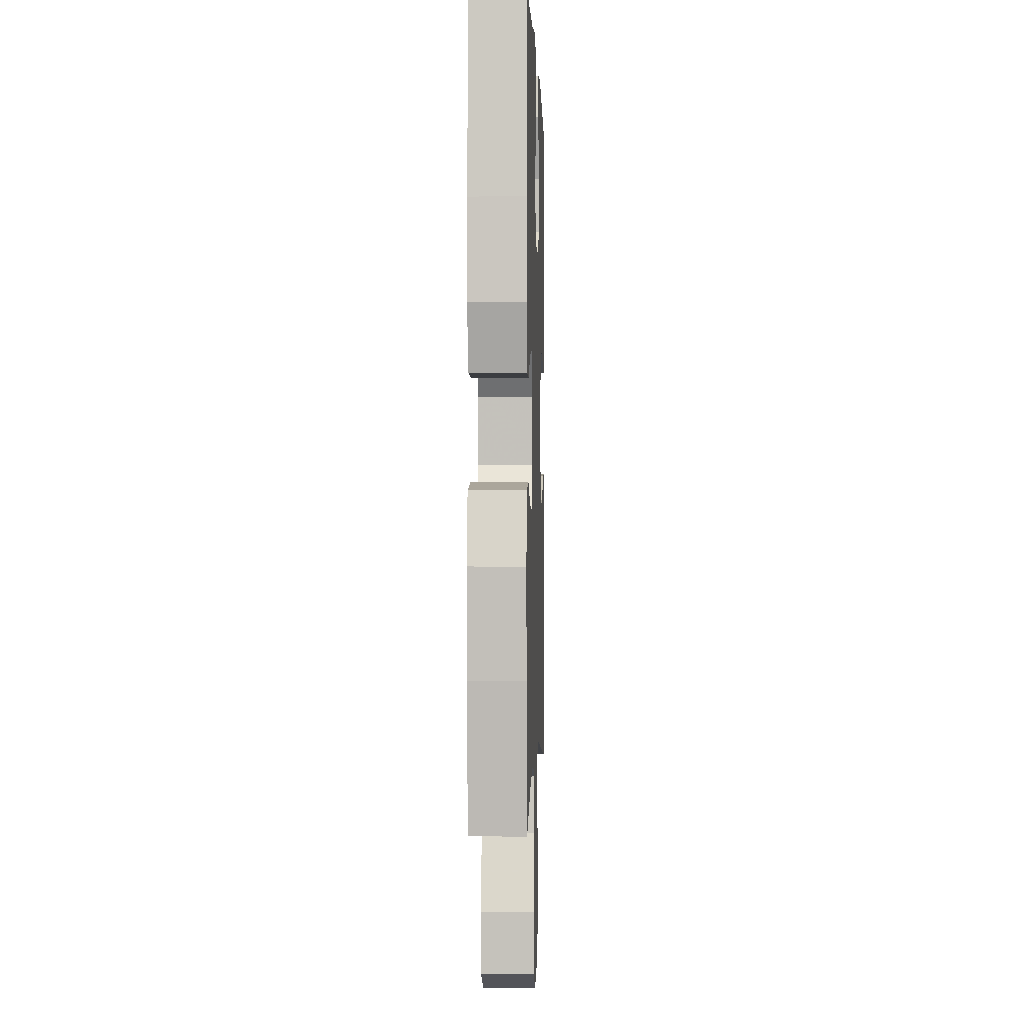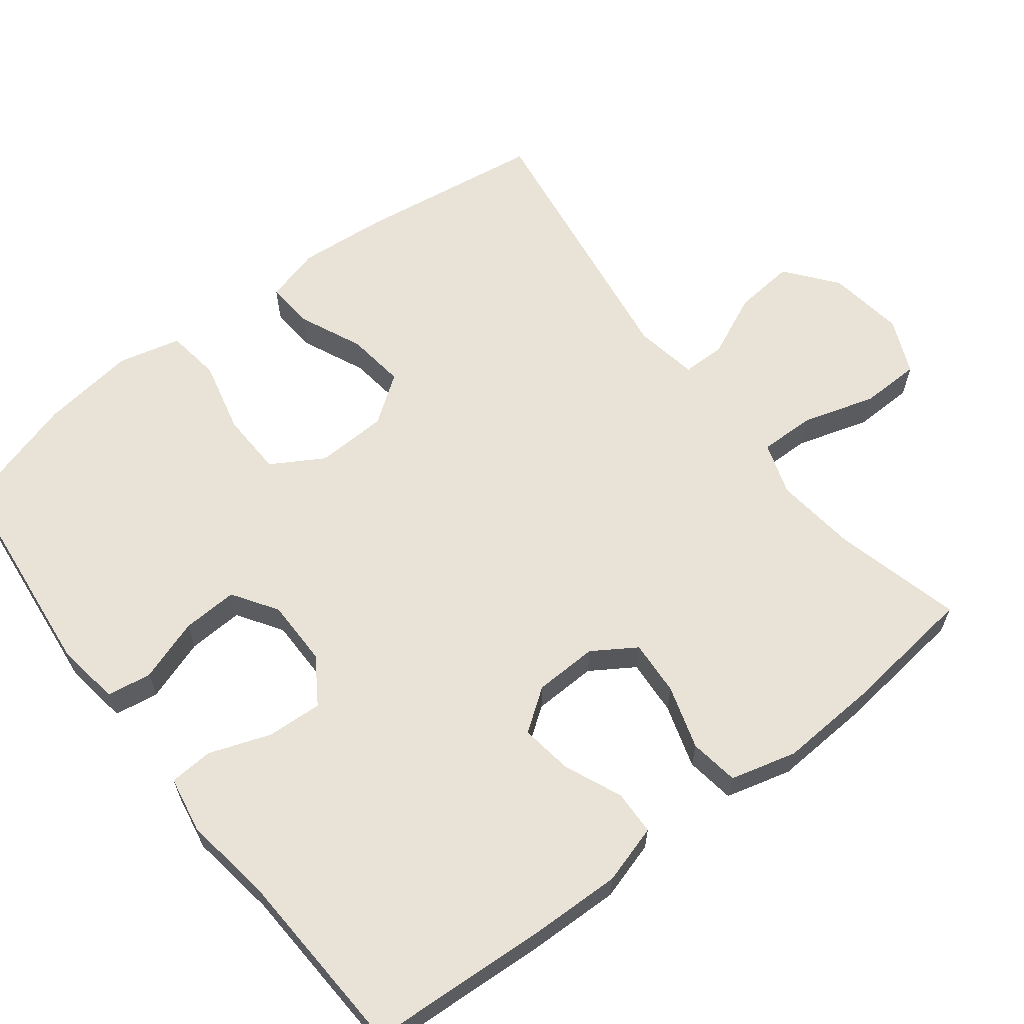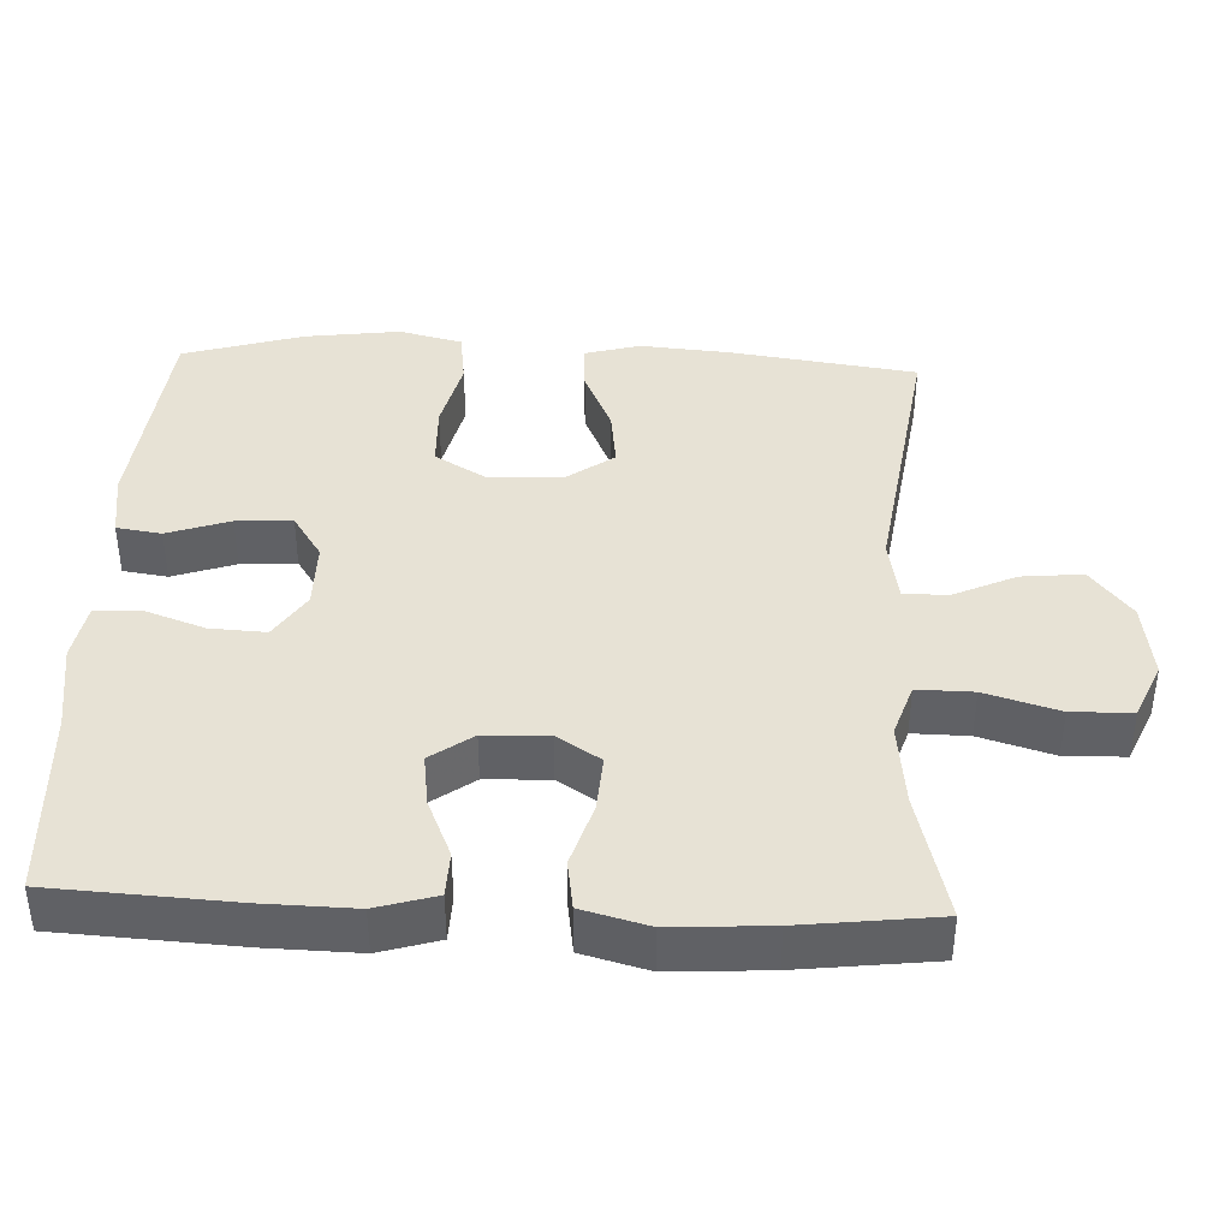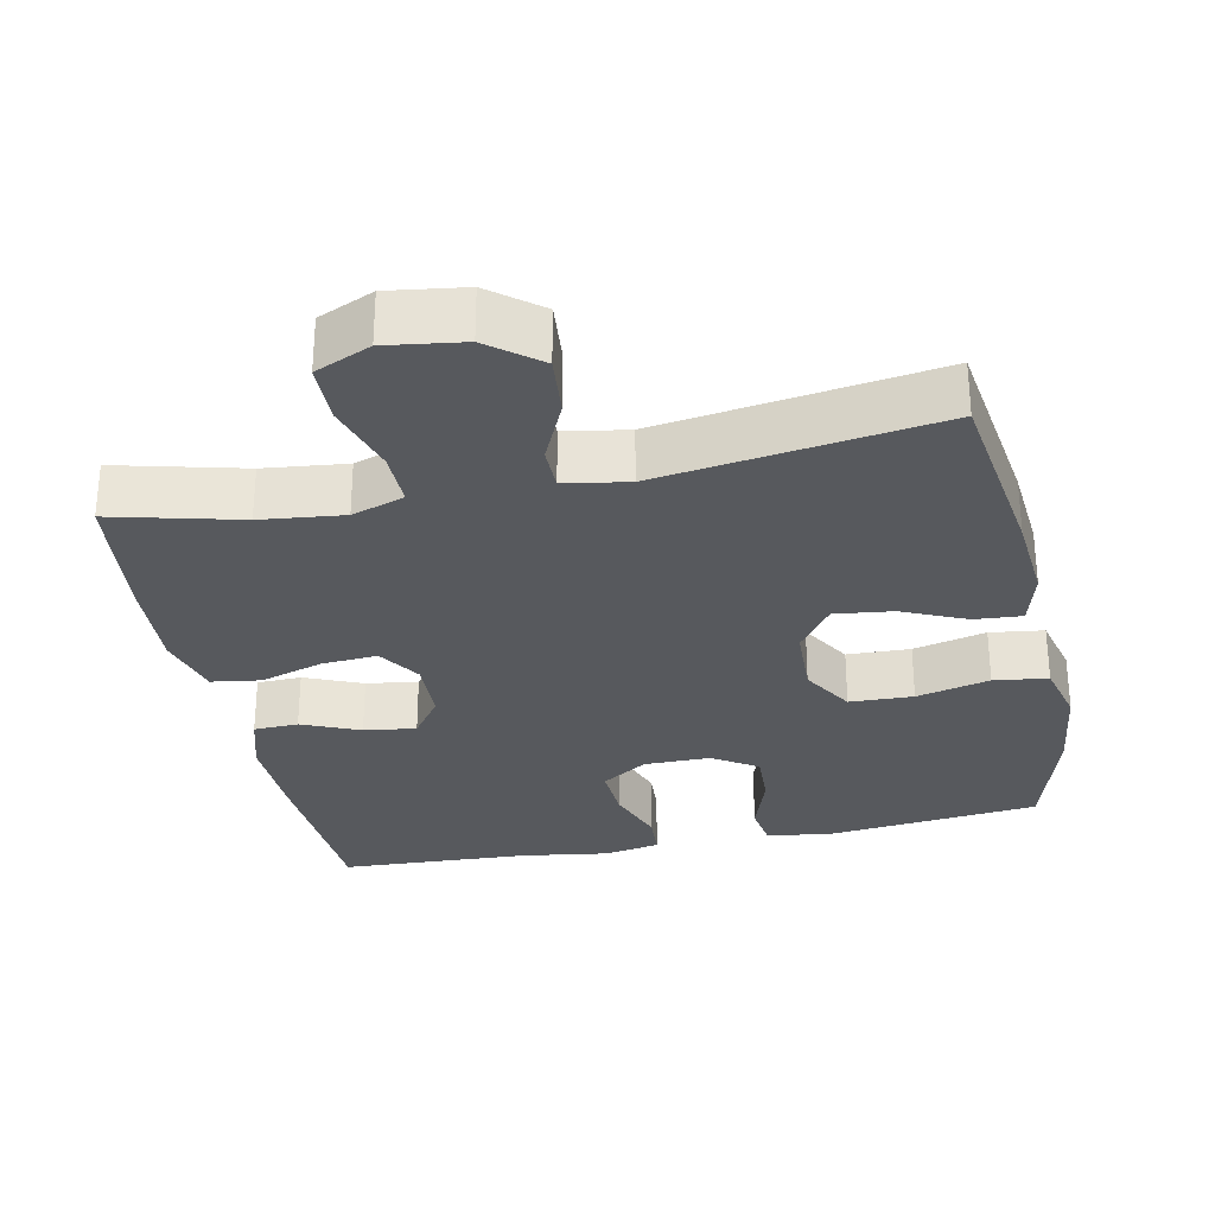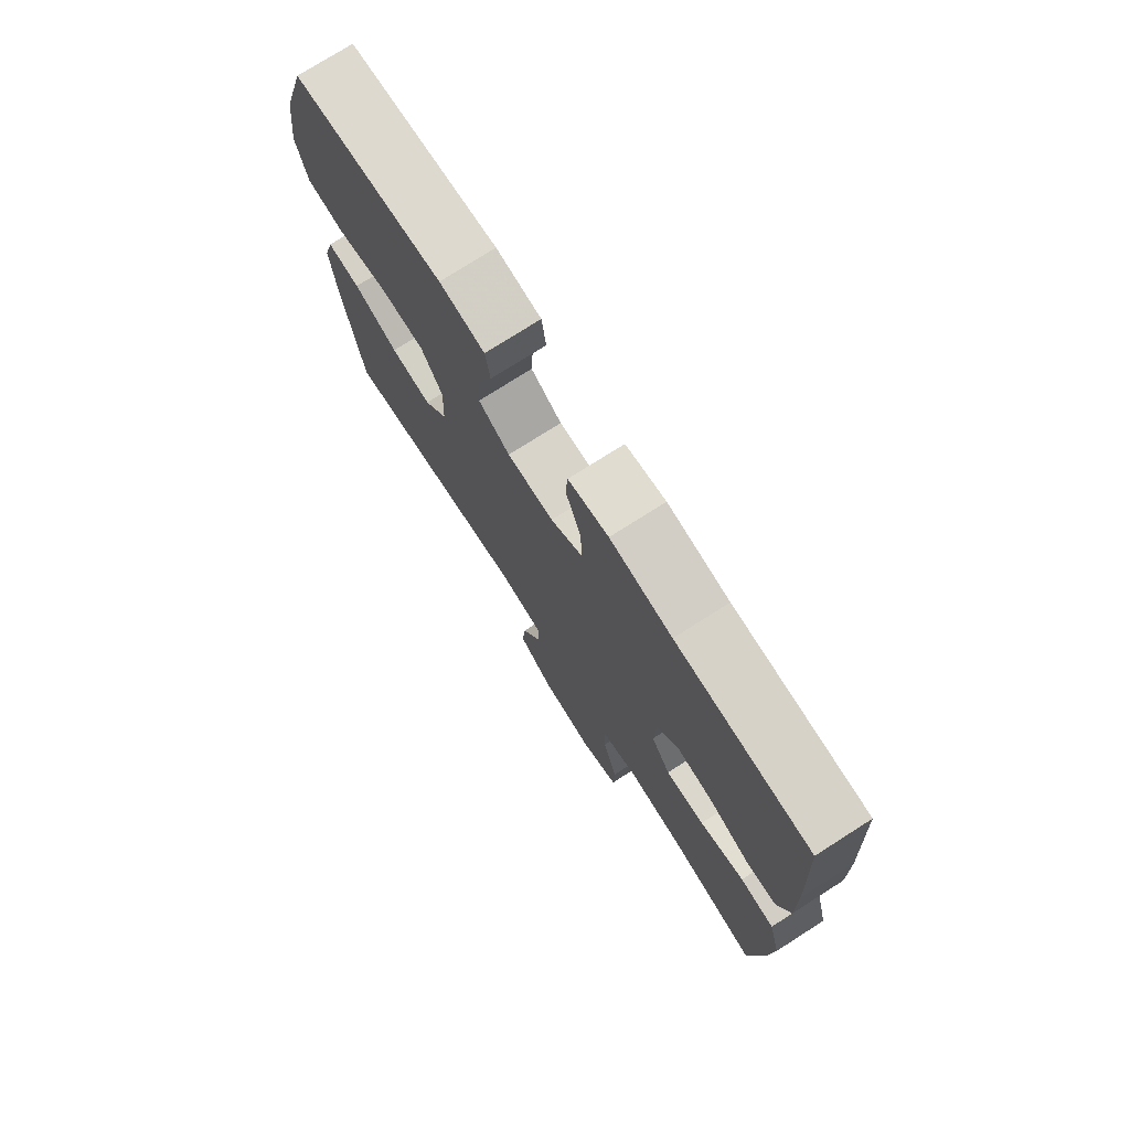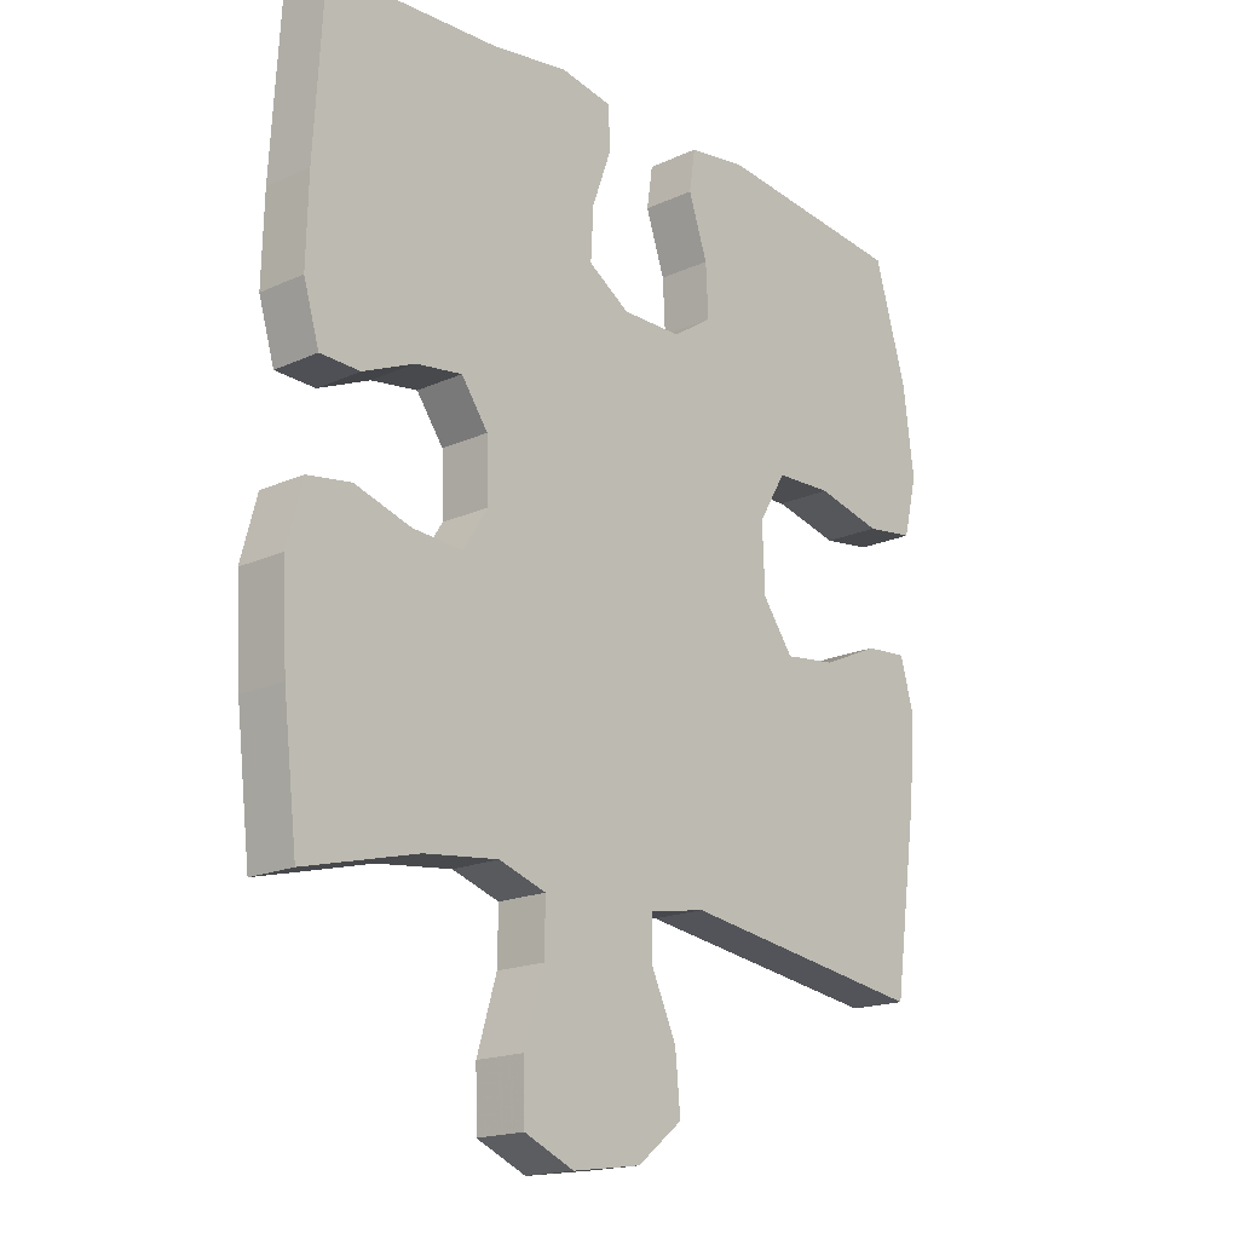
<metadata>
{"format":"obj","ext":"obj","renderer":"f3d","projection":"perspective","resolution":1024,"background":"white","views":[{"elev":-0.4,"azim":91.9,"up":"+Z"},{"elev":62.5,"azim":52.4,"up":"+Y"},{"elev":40.4,"azim":92.5,"up":"+Y"},{"elev":-29.7,"azim":-168.1,"up":"+Y"},{"elev":75.7,"azim":57.5,"up":"+Z"},{"elev":-17.8,"azim":131.6,"up":"+Z"}]}
</metadata>
<code>
v 0.5 0.07 0.5
v 0.514 0.07 0.254
v 0.517 0.07 0.129
v 0.493 0.07 0.048
v 0.432 0.07 0.046
v 0.353 0.07 0.08
v 0.282 0.07 0.09
v 0.241 0.07 0.033
v 0.238 0.07 -0.054
v 0.276 0.07 -0.113
v 0.352 0.07 -0.108
v 0.439 0.07 -0.081
v 0.506 0.07 -0.091
v 0.53 0.07 -0.181
v 0.522 0.07 -0.315
v 0.5 0.07 -0.5
v 0.326 0.07 -0.456
v 0.213 0.07 -0.443
v 0.141 0.07 -0.467
v 0.142 0.07 -0.543
v 0.172 0.07 -0.643
v 0.17 0.07 -0.725
v 0.094 0.07 -0.758
v -0.011 0.07 -0.743
v -0.08 0.07 -0.688
v -0.072 0.07 -0.605
v -0.033 0.07 -0.52
v -0.033 0.07 -0.46
v -0.12 0.07 -0.445
v -0.5 0.07 -0.5
v -0.536 0.07 -0.245
v -0.546 0.07 -0.124
v -0.525 0.07 -0.048
v -0.46 0.07 -0.053
v -0.373 0.07 -0.092
v -0.293 0.07 -0.102
v -0.246 0.07 -0.037
v -0.242 0.07 0.061
v -0.284 0.07 0.132
v -0.371 0.07 0.135
v -0.471 0.07 0.111
v -0.545 0.07 0.121
v -0.566 0.07 0.207
v -0.549 0.07 0.336
v -0.5 0.07 0.5
v -0.207 0.07 0.531
v -0.119 0.07 0.518
v -0.11 0.07 0.457
v -0.139 0.07 0.372
v -0.143 0.07 0.296
v -0.082 0.07 0.256
v 0.009 0.07 0.256
v 0.072 0.07 0.297
v 0.068 0.07 0.373
v 0.038 0.07 0.457
v 0.042 0.07 0.517
v 0.12 0.07 0.531
v 0.24 0.07 0.513
v 0.5 0 0.5
v 0.514 0 0.254
v 0.517 0 0.129
v 0.493 0 0.048
v 0.432 0 0.046
v 0.353 0 0.08
v 0.282 0 0.09
v 0.241 0 0.033
v 0.238 0 -0.054
v 0.276 0 -0.113
v 0.352 0 -0.108
v 0.439 0 -0.081
v 0.506 0 -0.091
v 0.53 0 -0.181
v 0.522 0 -0.315
v 0.5 0 -0.5
v 0.326 0 -0.456
v 0.213 0 -0.443
v 0.141 0 -0.467
v 0.142 0 -0.543
v 0.172 0 -0.643
v 0.17 0 -0.725
v 0.094 0 -0.758
v -0.011 0 -0.743
v -0.08 0 -0.688
v -0.072 0 -0.605
v -0.033 0 -0.52
v -0.033 0 -0.46
v -0.12 0 -0.445
v -0.5 0 -0.5
v -0.536 0 -0.245
v -0.546 0 -0.124
v -0.525 0 -0.048
v -0.46 0 -0.053
v -0.373 0 -0.092
v -0.293 0 -0.102
v -0.246 0 -0.037
v -0.242 0 0.061
v -0.284 0 0.132
v -0.371 0 0.135
v -0.471 0 0.111
v -0.545 0 0.121
v -0.566 0 0.207
v -0.549 0 0.336
v -0.5 0 0.5
v -0.207 0 0.531
v -0.119 0 0.518
v -0.11 0 0.457
v -0.139 0 0.372
v -0.143 0 0.296
v -0.082 0 0.256
v 0.009 0 0.256
v 0.072 0 0.297
v 0.068 0 0.373
v 0.038 0 0.457
v 0.042 0 0.517
v 0.12 0 0.531
v 0.24 0 0.513
f 55 56 57 58
f 54 55 58 1
f 53 54 1 2
f 52 53 2 3
f 51 52 3 4
f 46 47 48 49
f 46 49 50
f 45 46 50
f 44 45 50 51
f 40 41 42 43
f 39 40 43 44
f 32 33 34 35
f 32 35 36
f 29 30 31 32
f 28 29 32 36
f 24 25 26 27
f 24 27 28
f 23 24 28
f 20 21 22 23
f 19 20 23 28
f 18 19 28 36
f 14 15 16 17
f 11 12 13 14
f 10 11 14 17
f 9 10 17 18
f 4 5 6
f 44 51 4 6
f 9 18 36 37
f 8 9 37 38
f 7 8 38 39
f 44 6 7
f 7 39 44
f 116 115 114 113
f 59 116 113 112
f 60 59 112 111
f 61 60 111 110
f 62 61 110 109
f 107 106 105 104
f 108 107 104
f 108 104 103
f 109 108 103 102
f 101 100 99 98
f 102 101 98 97
f 93 92 91 90
f 94 93 90
f 90 89 88 87
f 94 90 87 86
f 85 84 83 82
f 86 85 82
f 86 82 81
f 81 80 79 78
f 86 81 78 77
f 94 86 77 76
f 75 74 73 72
f 72 71 70 69
f 75 72 69 68
f 76 75 68 67
f 64 63 62
f 64 62 109 102
f 95 94 76 67
f 96 95 67 66
f 97 96 66 65
f 65 64 102
f 102 97 65
f 1 59 60 2
f 2 60 61 3
f 3 61 62 4
f 4 62 63 5
f 5 63 64 6
f 6 64 65 7
f 7 65 66 8
f 8 66 67 9
f 9 67 68 10
f 10 68 69 11
f 11 69 70 12
f 12 70 71 13
f 13 71 72 14
f 14 72 73 15
f 15 73 74 16
f 16 74 75 17
f 17 75 76 18
f 18 76 77 19
f 19 77 78 20
f 20 78 79 21
f 21 79 80 22
f 22 80 81 23
f 23 81 82 24
f 24 82 83 25
f 25 83 84 26
f 26 84 85 27
f 27 85 86 28
f 28 86 87 29
f 29 87 88 30
f 30 88 89 31
f 31 89 90 32
f 32 90 91 33
f 33 91 92 34
f 34 92 93 35
f 35 93 94 36
f 36 94 95 37
f 37 95 96 38
f 38 96 97 39
f 39 97 98 40
f 40 98 99 41
f 41 99 100 42
f 42 100 101 43
f 43 101 102 44
f 44 102 103 45
f 45 103 104 46
f 46 104 105 47
f 47 105 106 48
f 48 106 107 49
f 49 107 108 50
f 50 108 109 51
f 51 109 110 52
f 52 110 111 53
f 53 111 112 54
f 54 112 113 55
f 55 113 114 56
f 56 114 115 57
f 57 115 116 58
f 58 116 59 1

</code>
